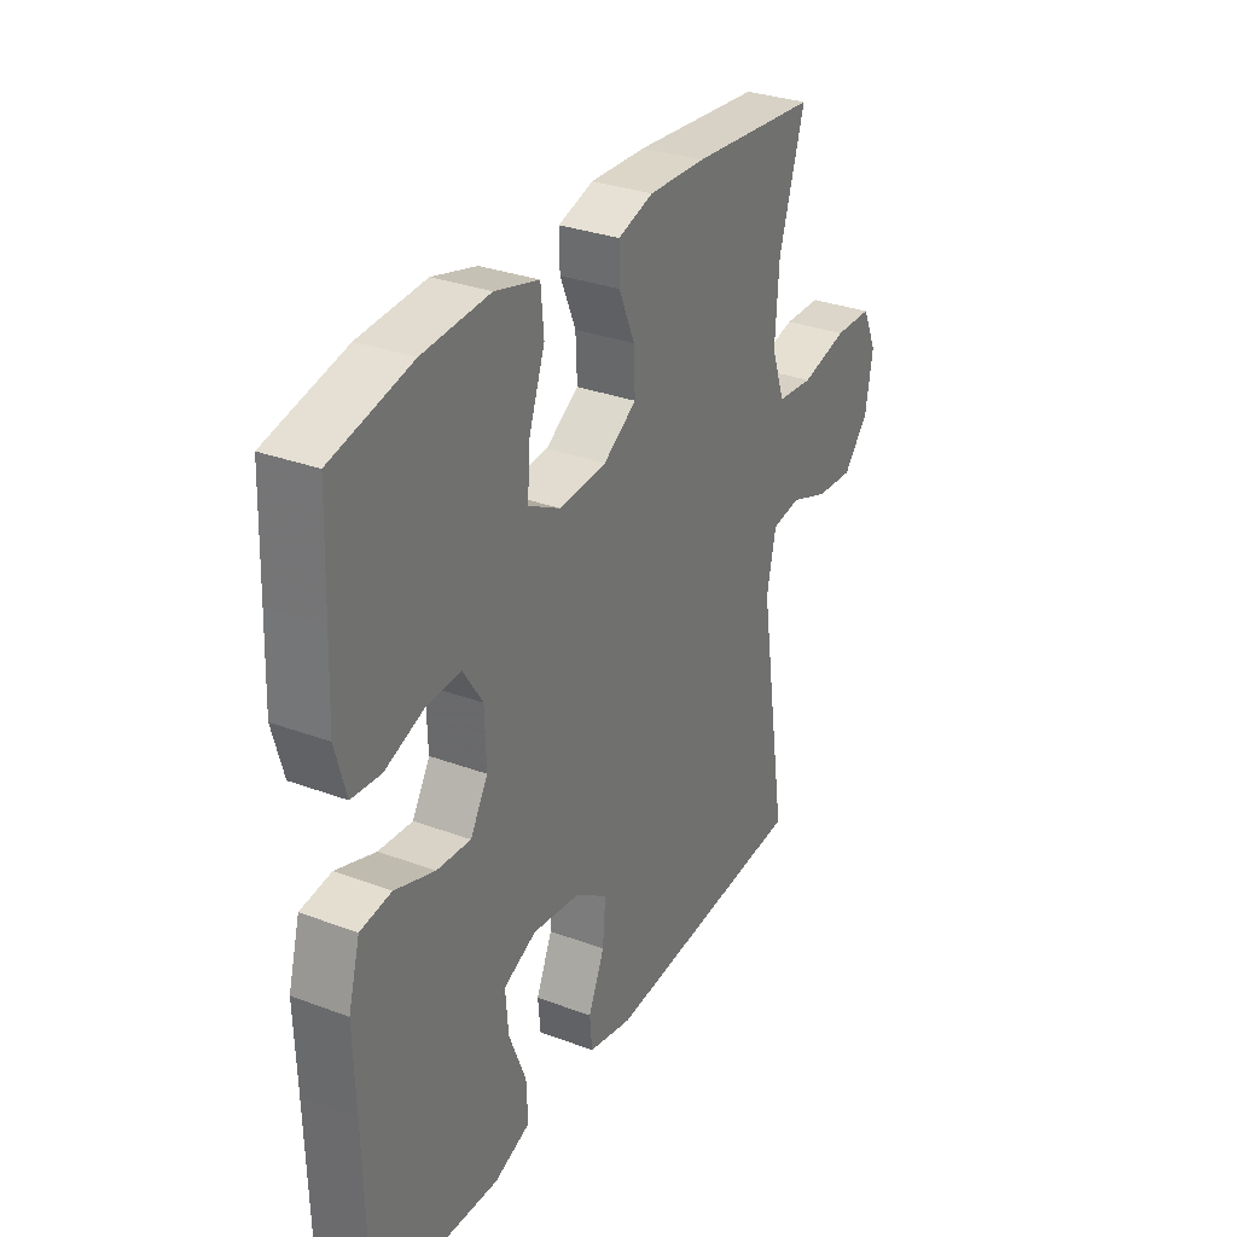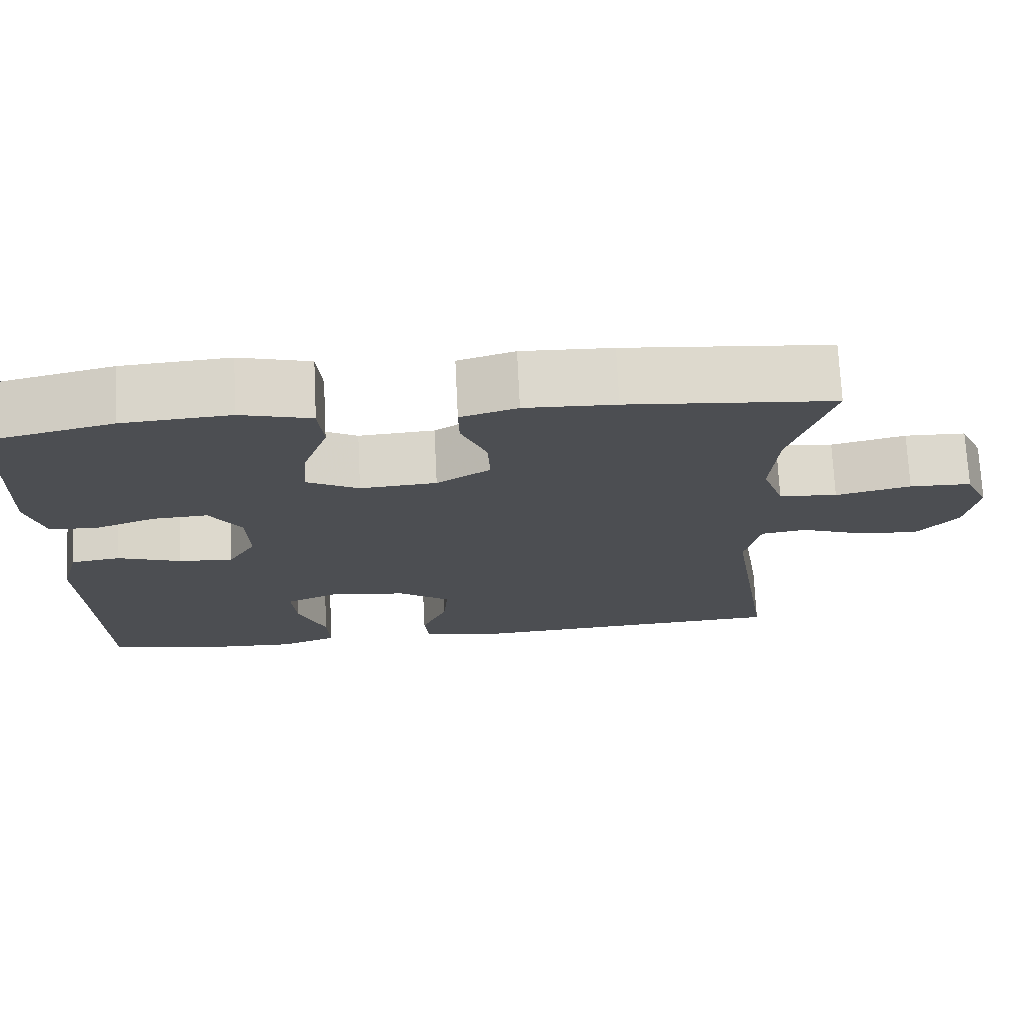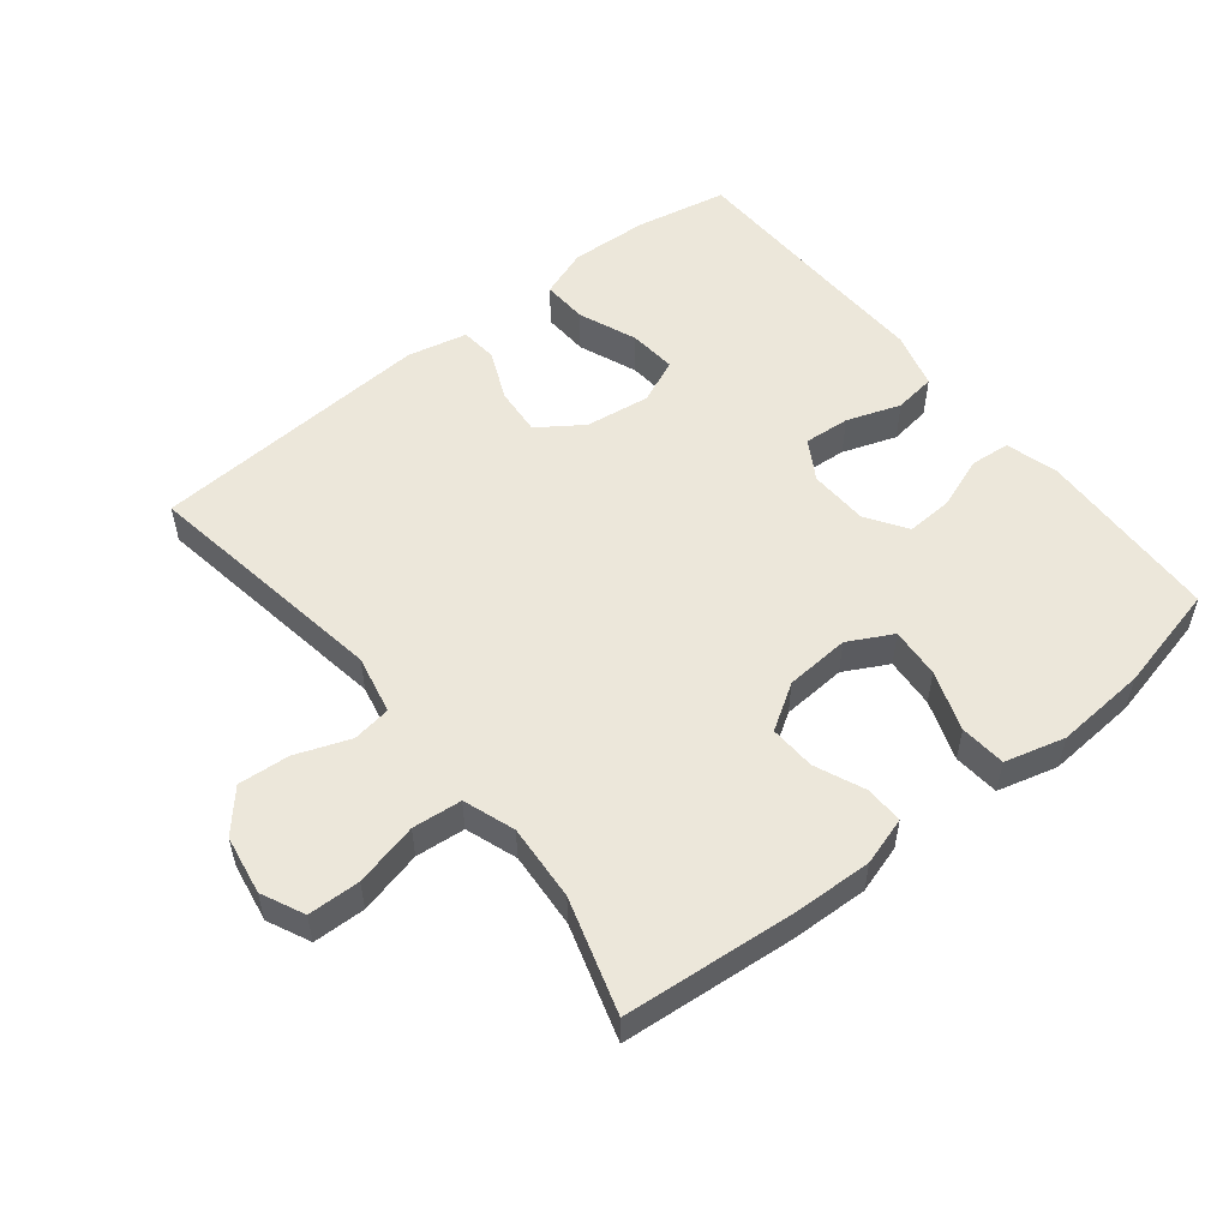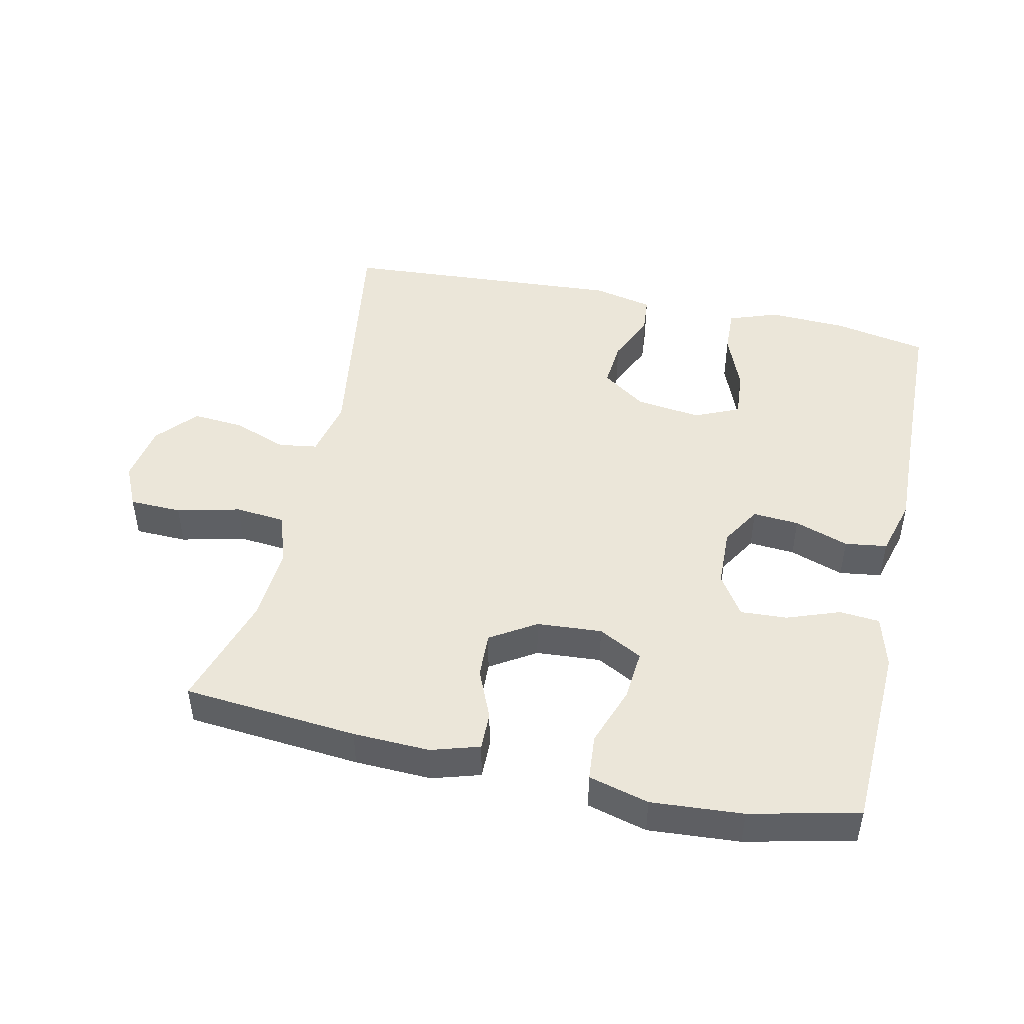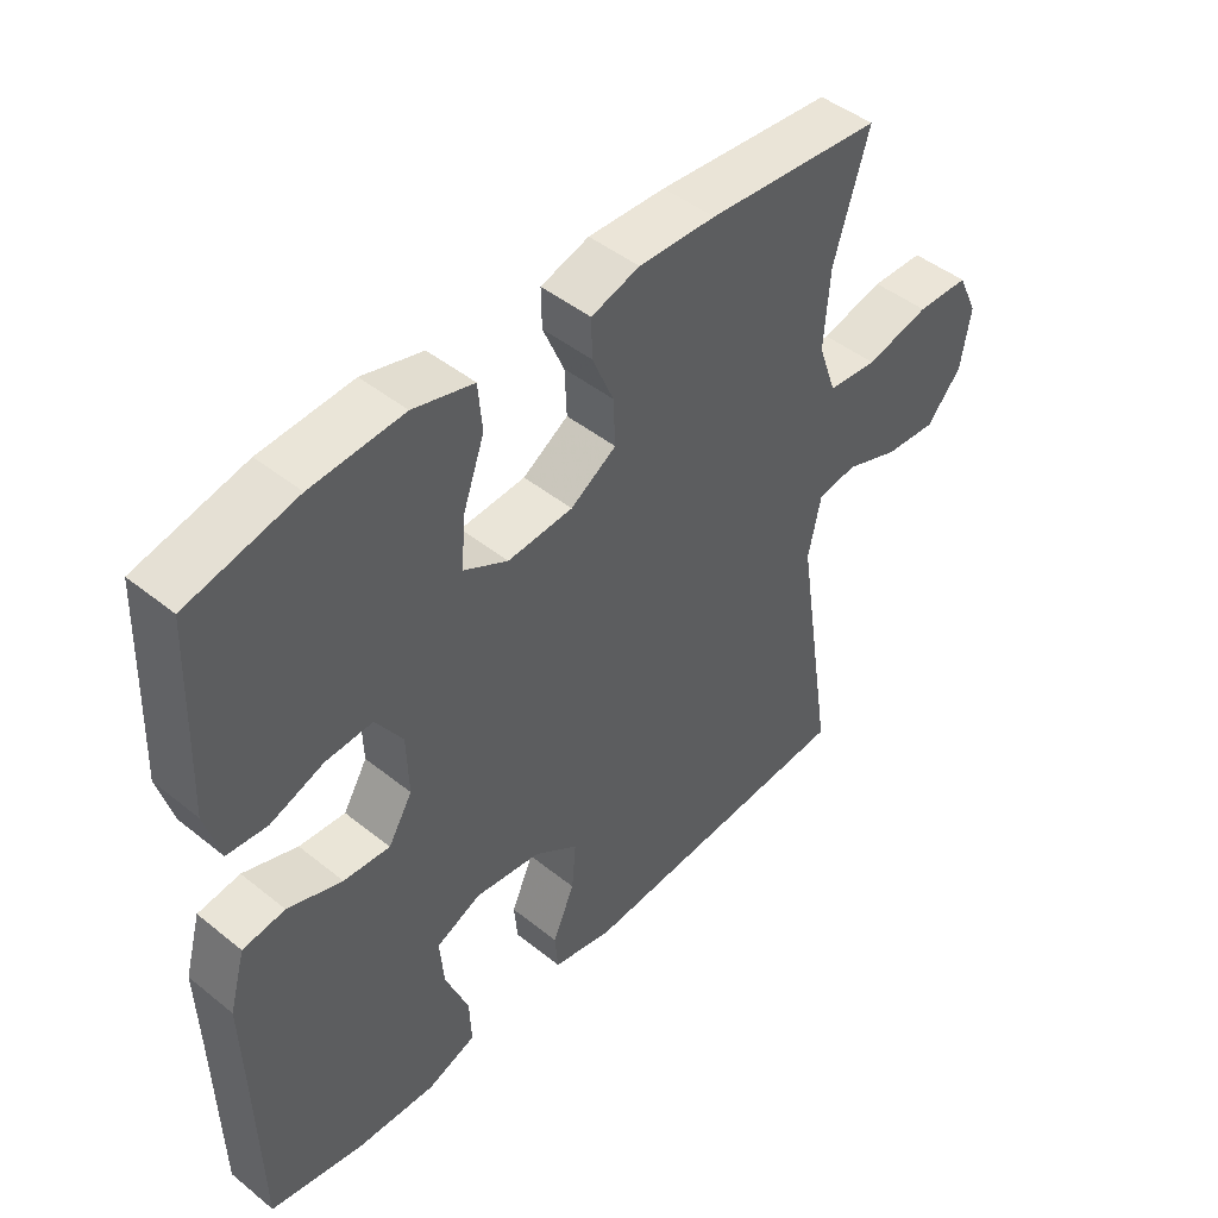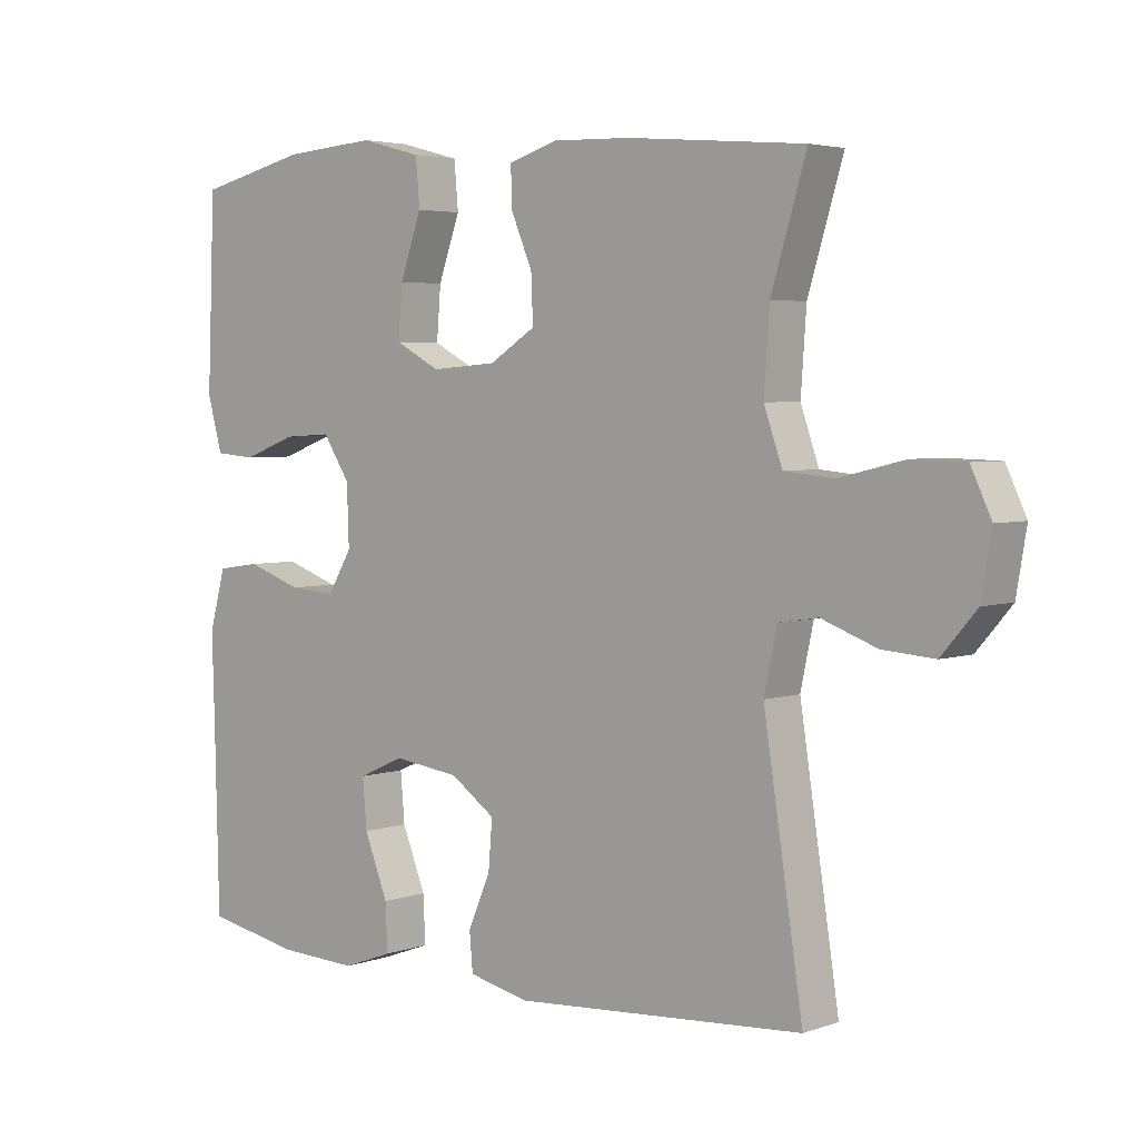
<metadata>
{"format":"obj","ext":"obj","renderer":"f3d","projection":"perspective","resolution":1024,"background":"white","views":[{"elev":31.2,"azim":118.0,"up":"+Z"},{"elev":72.9,"azim":177.2,"up":"+Z"},{"elev":53.6,"azim":-38.6,"up":"+Y"},{"elev":46.8,"azim":12.5,"up":"+Y"},{"elev":46.2,"azim":132.5,"up":"+Z"},{"elev":3.9,"azim":-138.6,"up":"+Z"}]}
</metadata>
<code>
v 0.5 0.07 -0.5
v 0.361 0.07 -0.527
v 0.243 0.07 -0.532
v 0.169 0.07 -0.505
v 0.172 0.07 -0.436
v 0.207 0.07 -0.348
v 0.213 0.07 -0.276
v 0.146 0.07 -0.246
v 0.048 0.07 -0.259
v -0.018 0.07 -0.305
v -0.012 0.07 -0.377
v 0.021 0.07 -0.453
v 0.016 0.07 -0.509
v -0.074 0.07 -0.529
v -0.5 0.07 -0.5
v -0.442 0.07 -0.124
v -0.461 0.07 -0.035
v -0.519 0.07 -0.026
v -0.6 0.07 -0.056
v -0.677 0.07 -0.062
v -0.729 0.07 -0.002
v -0.744 0.07 0.087
v -0.714 0.07 0.151
v -0.636 0.07 0.153
v -0.541 0.07 0.13
v -0.467 0.07 0.137
v -0.44 0.07 0.214
v -0.448 0.07 0.329
v -0.5 0.07 0.5
v -0.239 0.07 0.523
v -0.124 0.07 0.527
v -0.052 0.07 0.505
v -0.053 0.07 0.448
v -0.085 0.07 0.373
v -0.088 0.07 0.304
v -0.02 0.07 0.261
v 0.077 0.07 0.254
v 0.143 0.07 0.289
v 0.137 0.07 0.365
v 0.105 0.07 0.455
v 0.111 0.07 0.524
v 0.201 0.07 0.548
v 0.338 0.07 0.538
v 0.5 0.07 0.5
v 0.506 0.07 0.343
v 0.511 0.07 0.221
v 0.489 0.07 0.142
v 0.429 0.07 0.137
v 0.35 0.07 0.166
v 0.28 0.07 0.17
v 0.24 0.07 0.109
v 0.237 0.07 0.02
v 0.273 0.07 -0.04
v 0.342 0.07 -0.035
v 0.423 0.07 -0.007
v 0.486 0.07 -0.016
v 0.51 0.07 -0.103
v 0.506 0.07 -0.235
v 0.5 0 -0.5
v 0.361 0 -0.527
v 0.243 0 -0.532
v 0.169 0 -0.505
v 0.172 0 -0.436
v 0.207 0 -0.348
v 0.213 0 -0.276
v 0.146 0 -0.246
v 0.048 0 -0.259
v -0.018 0 -0.305
v -0.012 0 -0.377
v 0.021 0 -0.453
v 0.016 0 -0.509
v -0.074 0 -0.529
v -0.5 0 -0.5
v -0.442 0 -0.124
v -0.461 0 -0.035
v -0.519 0 -0.026
v -0.6 0 -0.056
v -0.677 0 -0.062
v -0.729 0 -0.002
v -0.744 0 0.087
v -0.714 0 0.151
v -0.636 0 0.153
v -0.541 0 0.13
v -0.467 0 0.137
v -0.44 0 0.214
v -0.448 0 0.329
v -0.5 0 0.5
v -0.239 0 0.523
v -0.124 0 0.527
v -0.052 0 0.505
v -0.053 0 0.448
v -0.085 0 0.373
v -0.088 0 0.304
v -0.02 0 0.261
v 0.077 0 0.254
v 0.143 0 0.289
v 0.137 0 0.365
v 0.105 0 0.455
v 0.111 0 0.524
v 0.201 0 0.548
v 0.338 0 0.538
v 0.5 0 0.5
v 0.506 0 0.343
v 0.511 0 0.221
v 0.489 0 0.142
v 0.429 0 0.137
v 0.35 0 0.166
v 0.28 0 0.17
v 0.24 0 0.109
v 0.237 0 0.02
v 0.273 0 -0.04
v 0.342 0 -0.035
v 0.423 0 -0.007
v 0.486 0 -0.016
v 0.51 0 -0.103
v 0.506 0 -0.235
f 56 57 58
f 55 56 58
f 54 55 58
f 1 2 3
f 58 1 3
f 54 58 3
f 53 54 3
f 52 53 3
f 47 48 49
f 46 47 49
f 45 46 49
f 45 49 50
f 44 45 50
f 43 44 50
f 42 43 50
f 41 42 50
f 40 41 50
f 39 40 50
f 38 39 50 51
f 32 33 34
f 31 32 34
f 30 31 34
f 29 30 34
f 28 29 34
f 27 28 34 35
f 26 27 35 36
f 23 24 25
f 22 23 25
f 21 22 25
f 20 21 25
f 19 20 25
f 18 19 25
f 17 18 25 26
f 26 36 37
f 17 26 37
f 16 17 37
f 14 15 16
f 13 14 16
f 12 13 16
f 11 12 16
f 3 4 5 6
f 3 6 7
f 52 3 7
f 51 52 7 8
f 38 51 8 9
f 37 38 9 10
f 16 37 10
f 10 11 16
f 116 115 114
f 116 114 113
f 116 113 112
f 61 60 59
f 61 59 116
f 61 116 112
f 61 112 111
f 61 111 110
f 107 106 105
f 107 105 104
f 107 104 103
f 108 107 103
f 108 103 102
f 108 102 101
f 108 101 100
f 108 100 99
f 108 99 98
f 108 98 97
f 109 108 97 96
f 92 91 90
f 92 90 89
f 92 89 88
f 92 88 87
f 92 87 86
f 93 92 86 85
f 94 93 85 84
f 83 82 81
f 83 81 80
f 83 80 79
f 83 79 78
f 83 78 77
f 83 77 76
f 84 83 76 75
f 95 94 84
f 95 84 75
f 95 75 74
f 74 73 72
f 74 72 71
f 74 71 70
f 74 70 69
f 64 63 62 61
f 65 64 61
f 65 61 110
f 66 65 110 109
f 67 66 109 96
f 68 67 96 95
f 68 95 74
f 74 69 68
f 1 59 60 2
f 2 60 61 3
f 3 61 62 4
f 4 62 63 5
f 5 63 64 6
f 6 64 65 7
f 7 65 66 8
f 8 66 67 9
f 9 67 68 10
f 10 68 69 11
f 11 69 70 12
f 12 70 71 13
f 13 71 72 14
f 14 72 73 15
f 15 73 74 16
f 16 74 75 17
f 17 75 76 18
f 18 76 77 19
f 19 77 78 20
f 20 78 79 21
f 21 79 80 22
f 22 80 81 23
f 23 81 82 24
f 24 82 83 25
f 25 83 84 26
f 26 84 85 27
f 27 85 86 28
f 28 86 87 29
f 29 87 88 30
f 30 88 89 31
f 31 89 90 32
f 32 90 91 33
f 33 91 92 34
f 34 92 93 35
f 35 93 94 36
f 36 94 95 37
f 37 95 96 38
f 38 96 97 39
f 39 97 98 40
f 40 98 99 41
f 41 99 100 42
f 42 100 101 43
f 43 101 102 44
f 44 102 103 45
f 45 103 104 46
f 46 104 105 47
f 47 105 106 48
f 48 106 107 49
f 49 107 108 50
f 50 108 109 51
f 51 109 110 52
f 52 110 111 53
f 53 111 112 54
f 54 112 113 55
f 55 113 114 56
f 56 114 115 57
f 57 115 116 58
f 58 116 59 1

</code>
